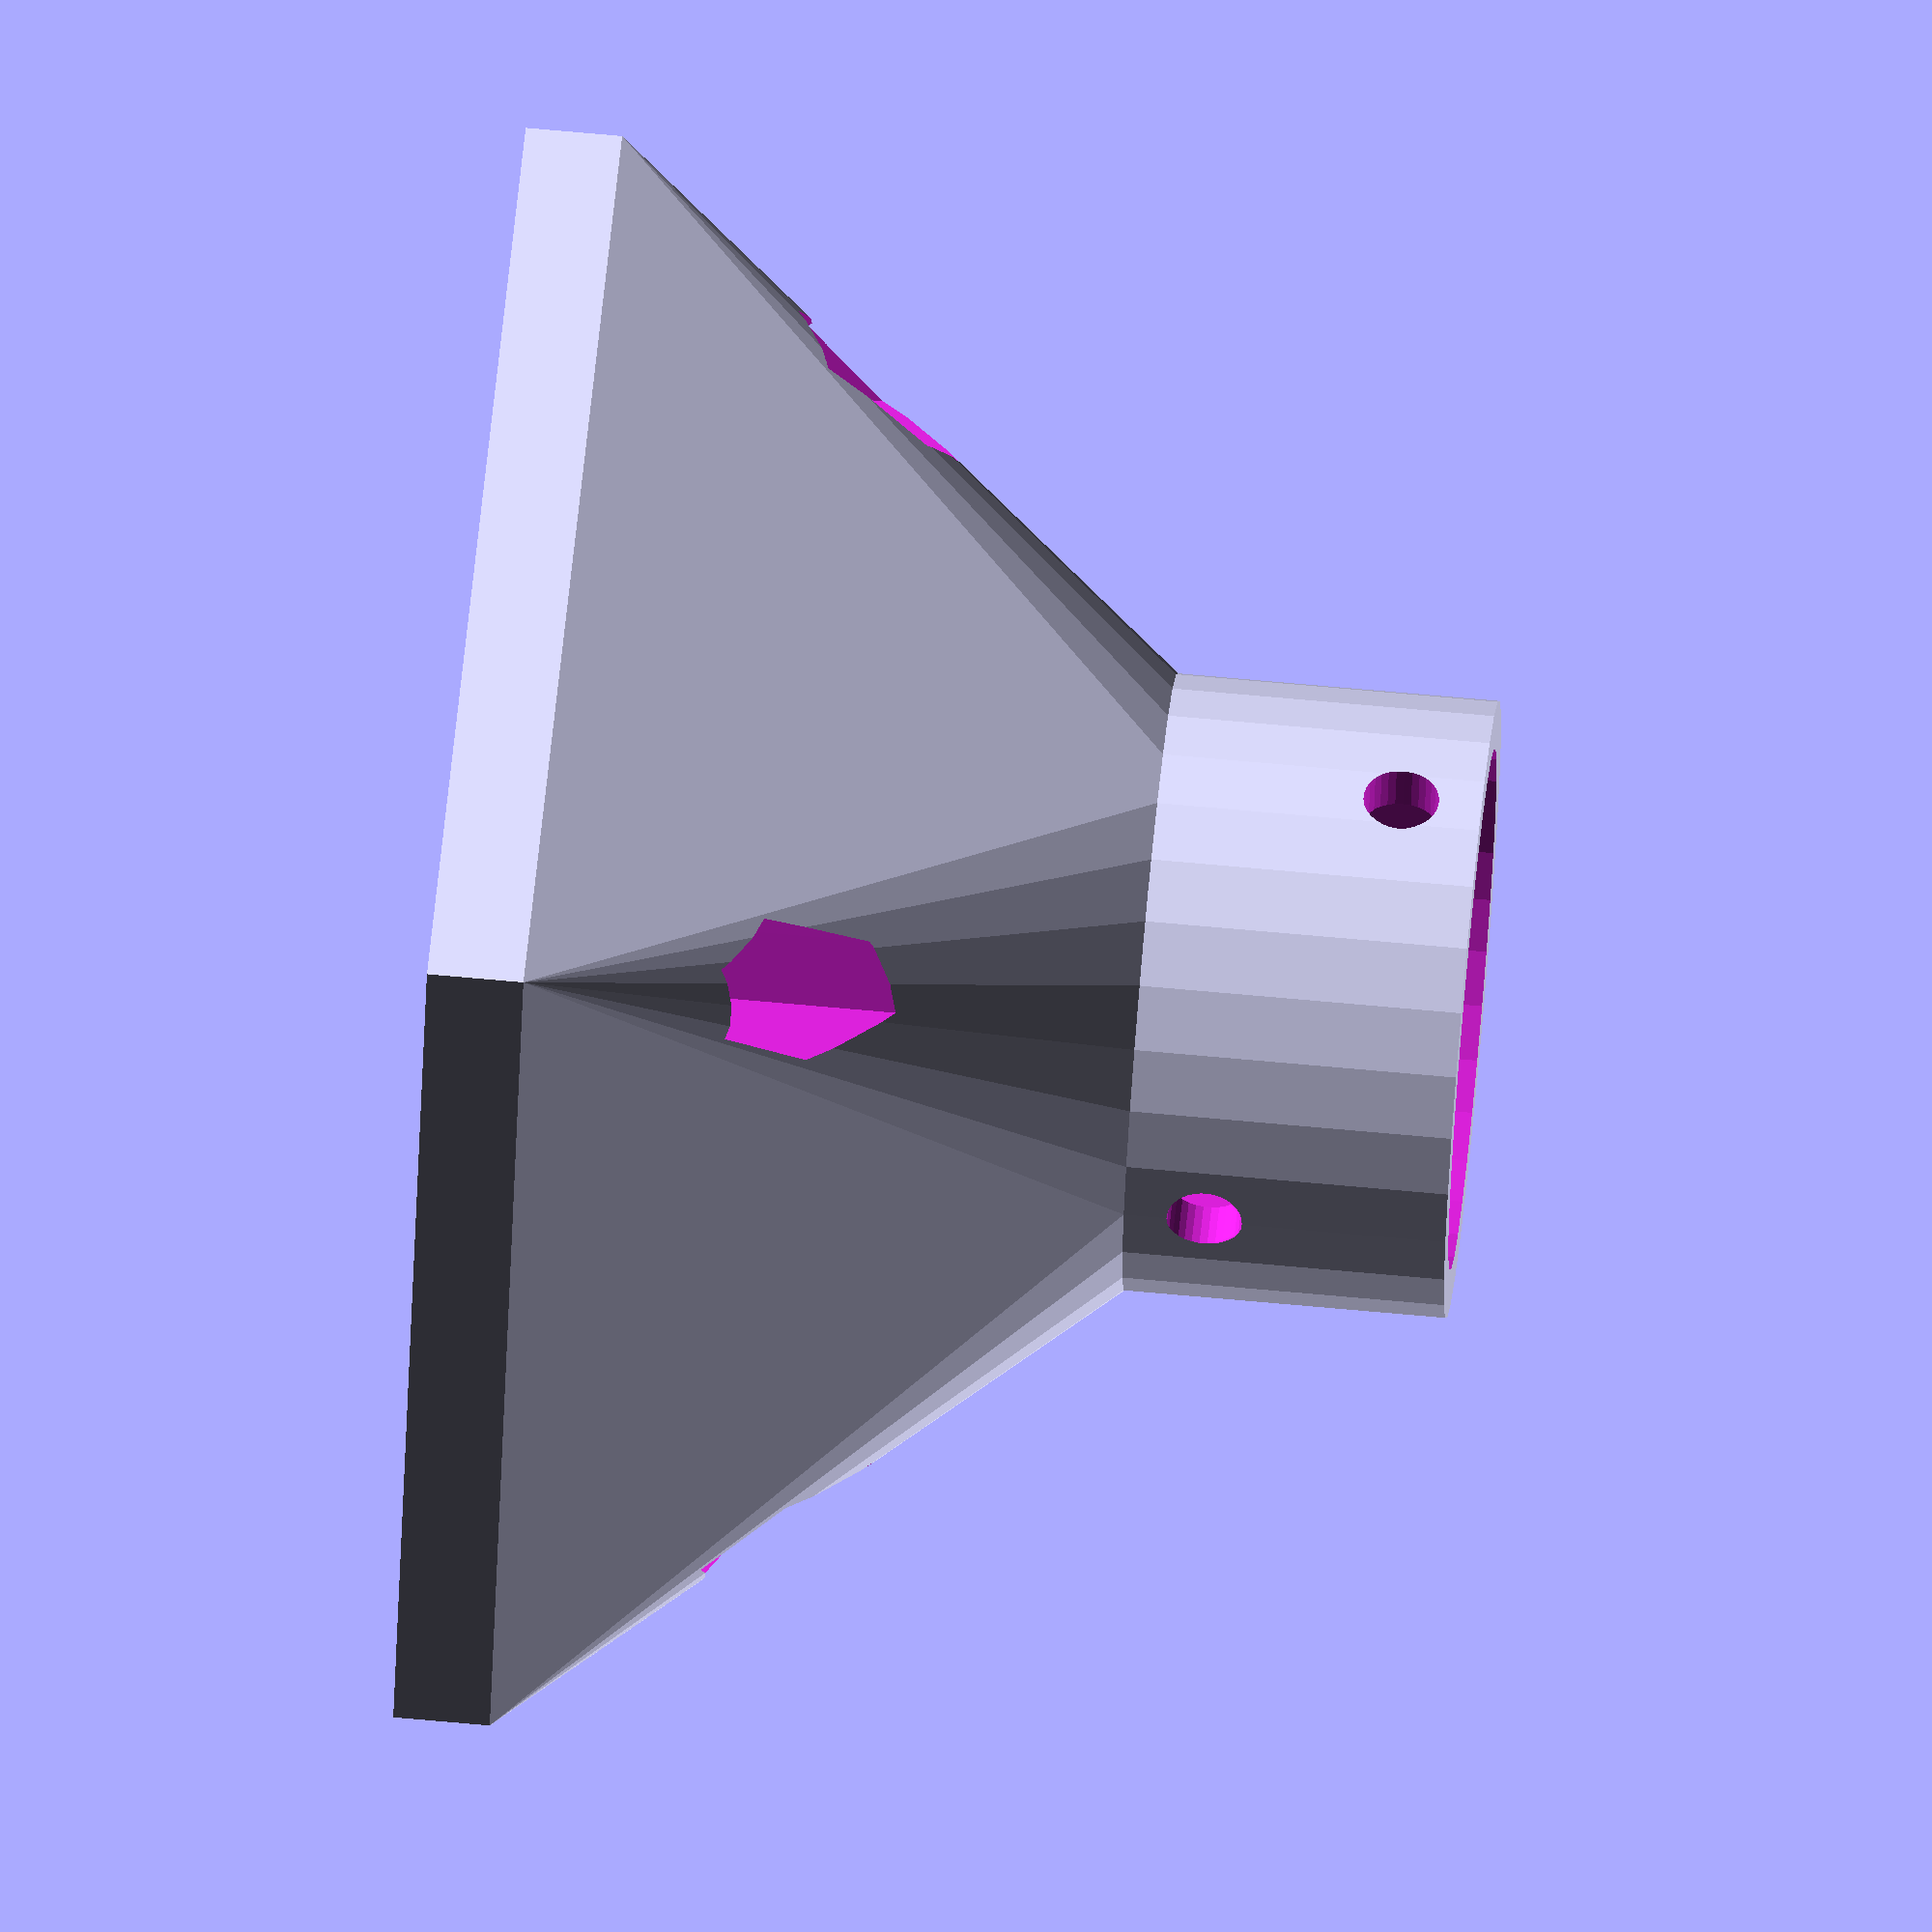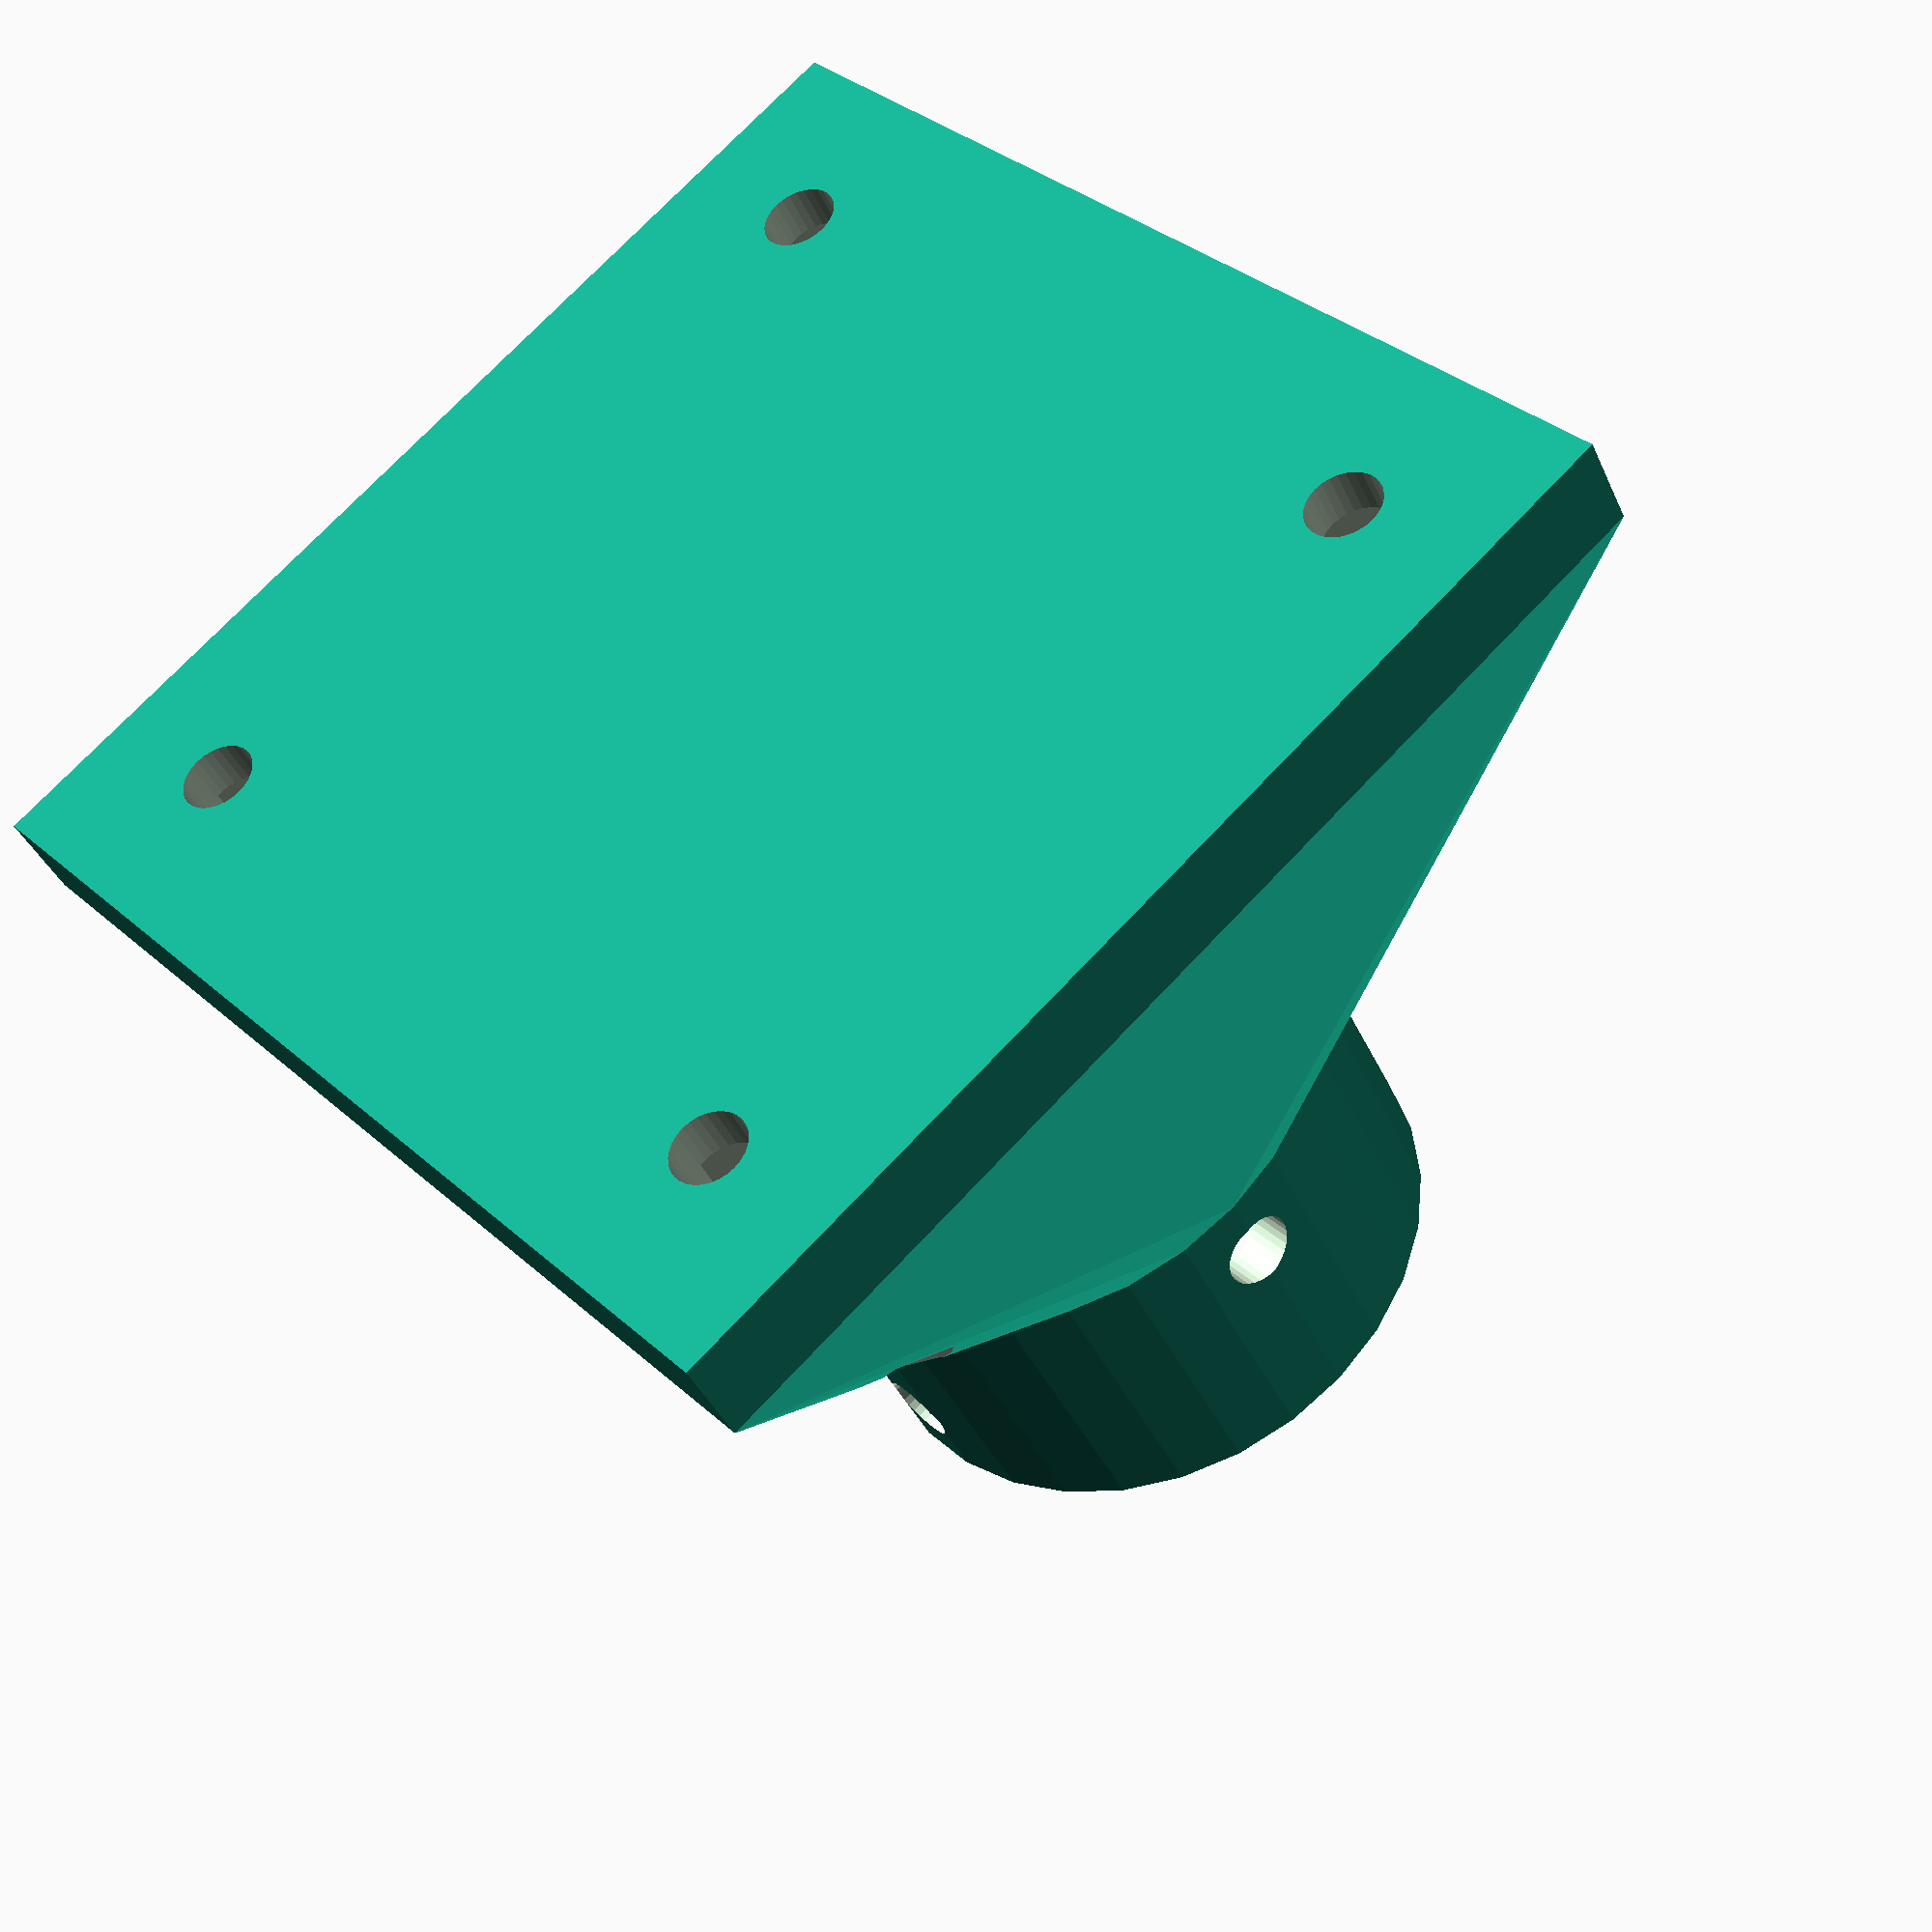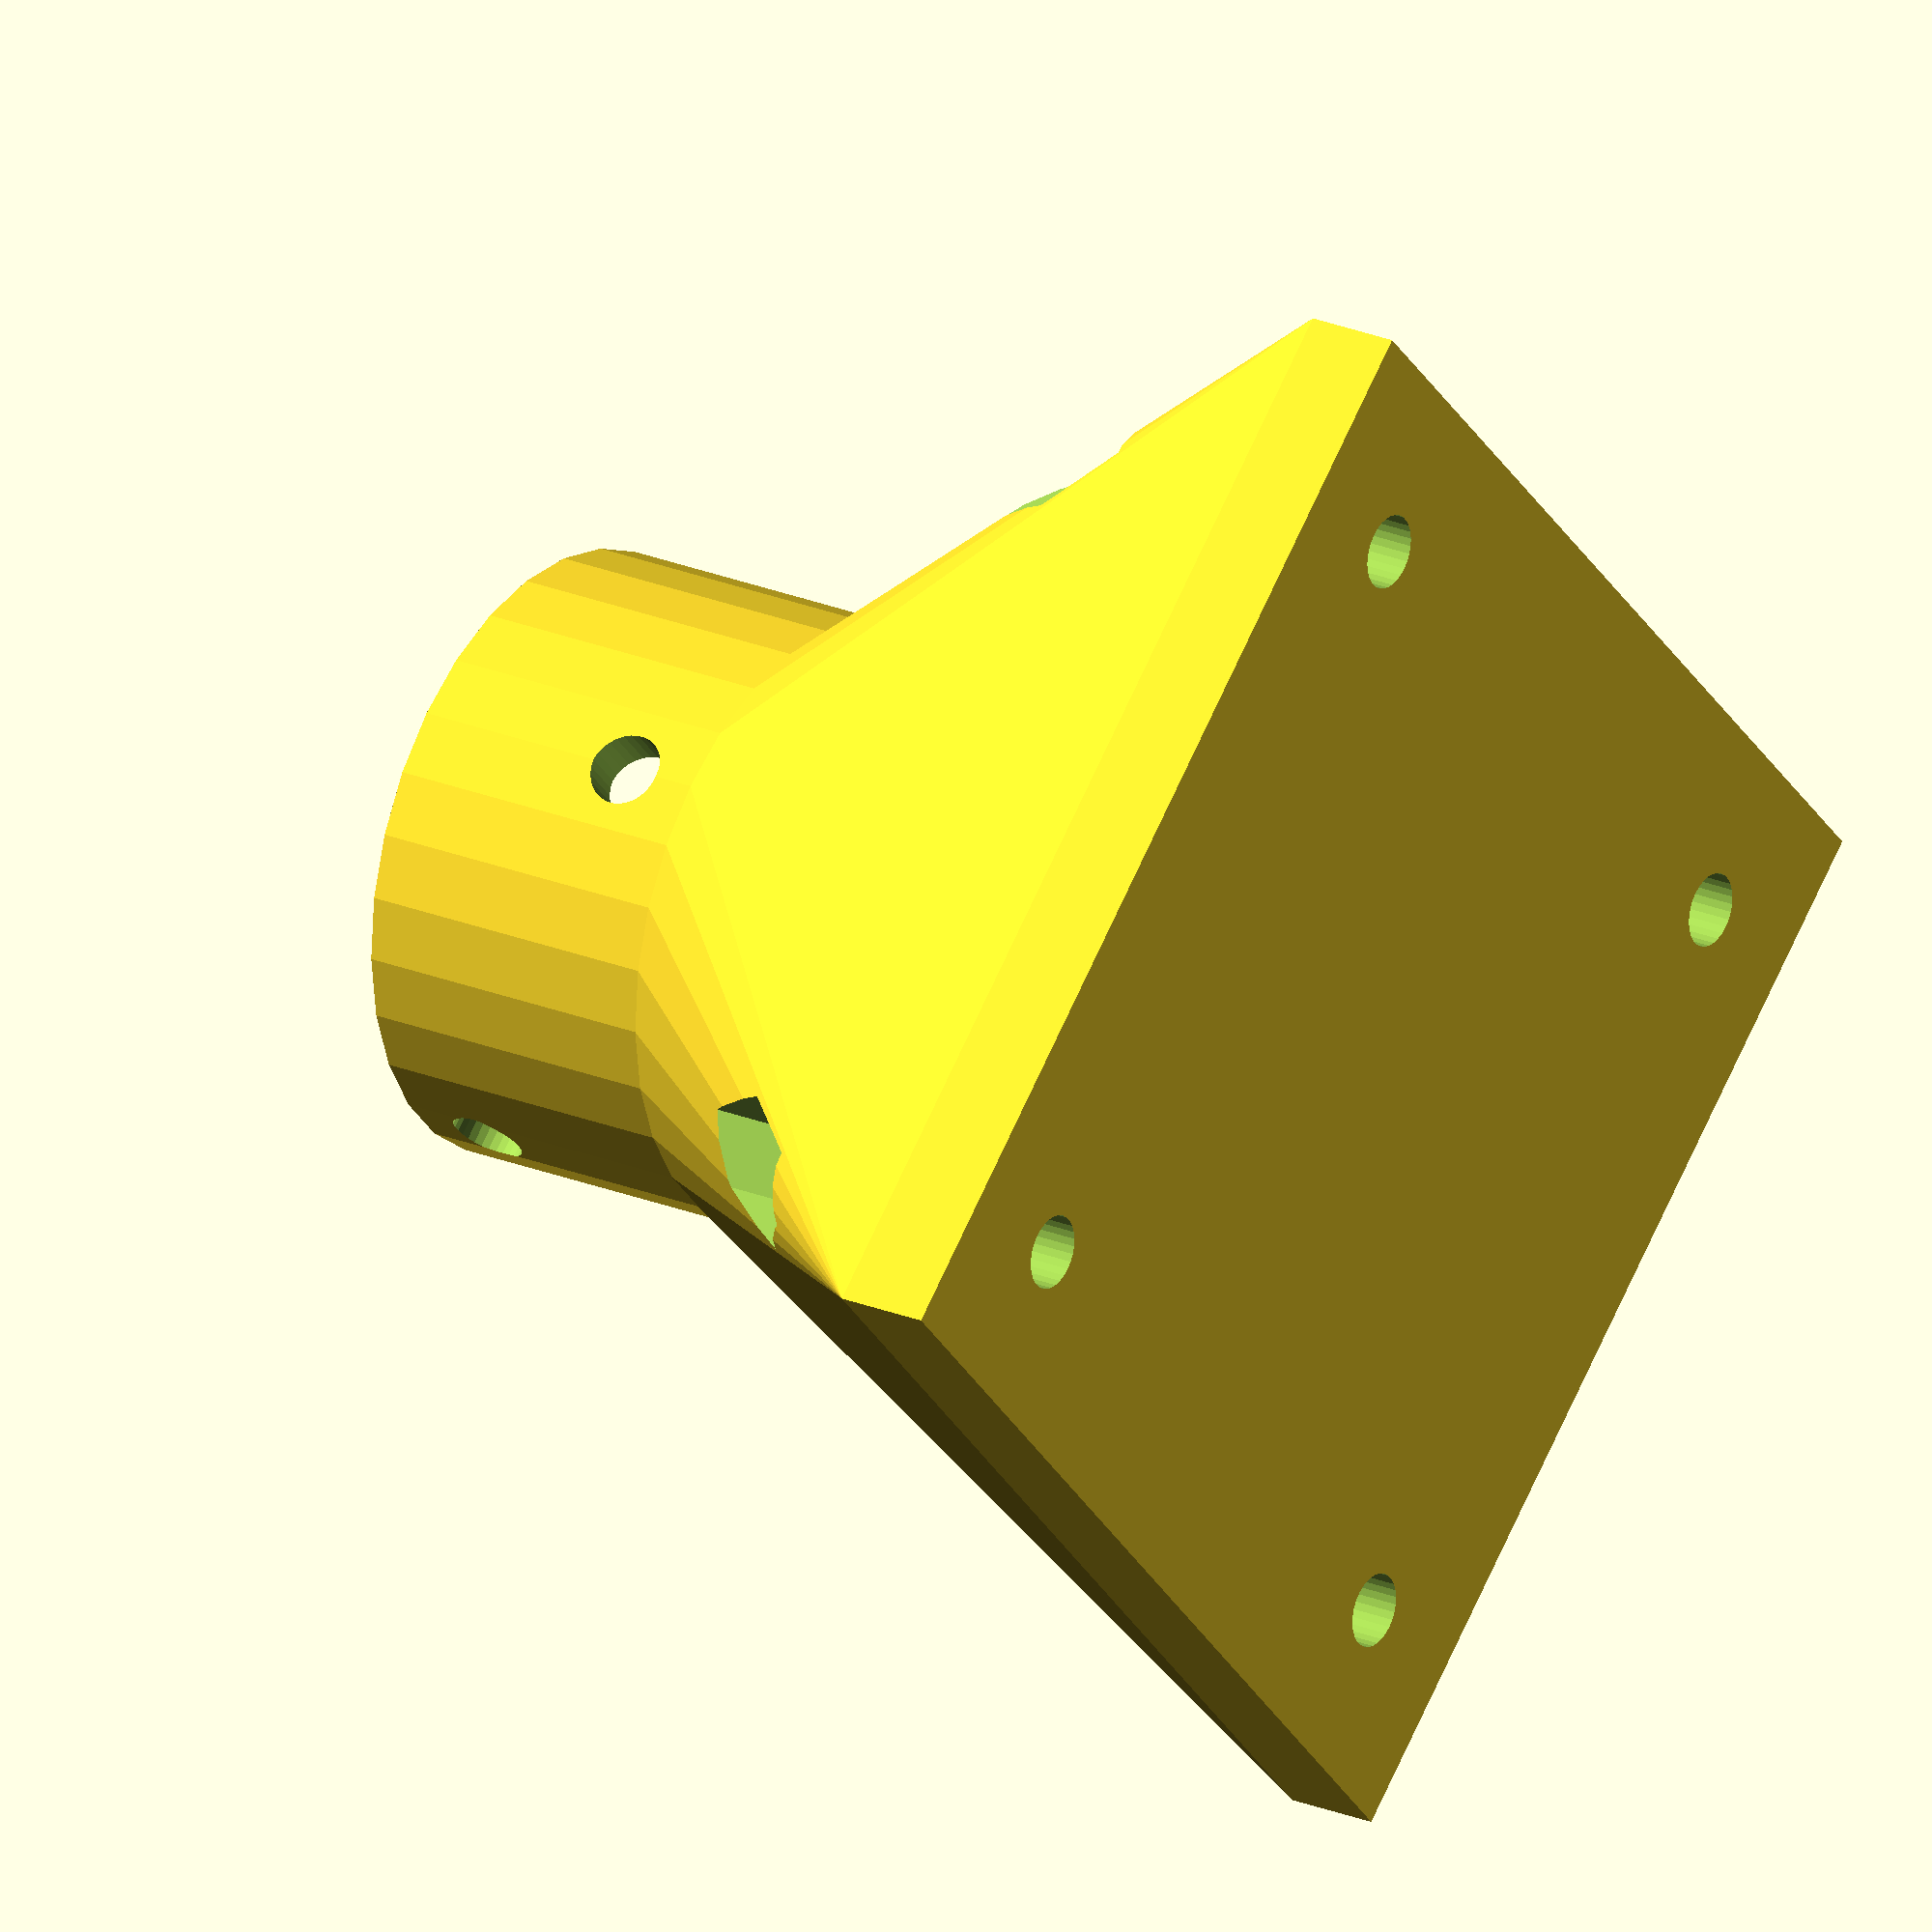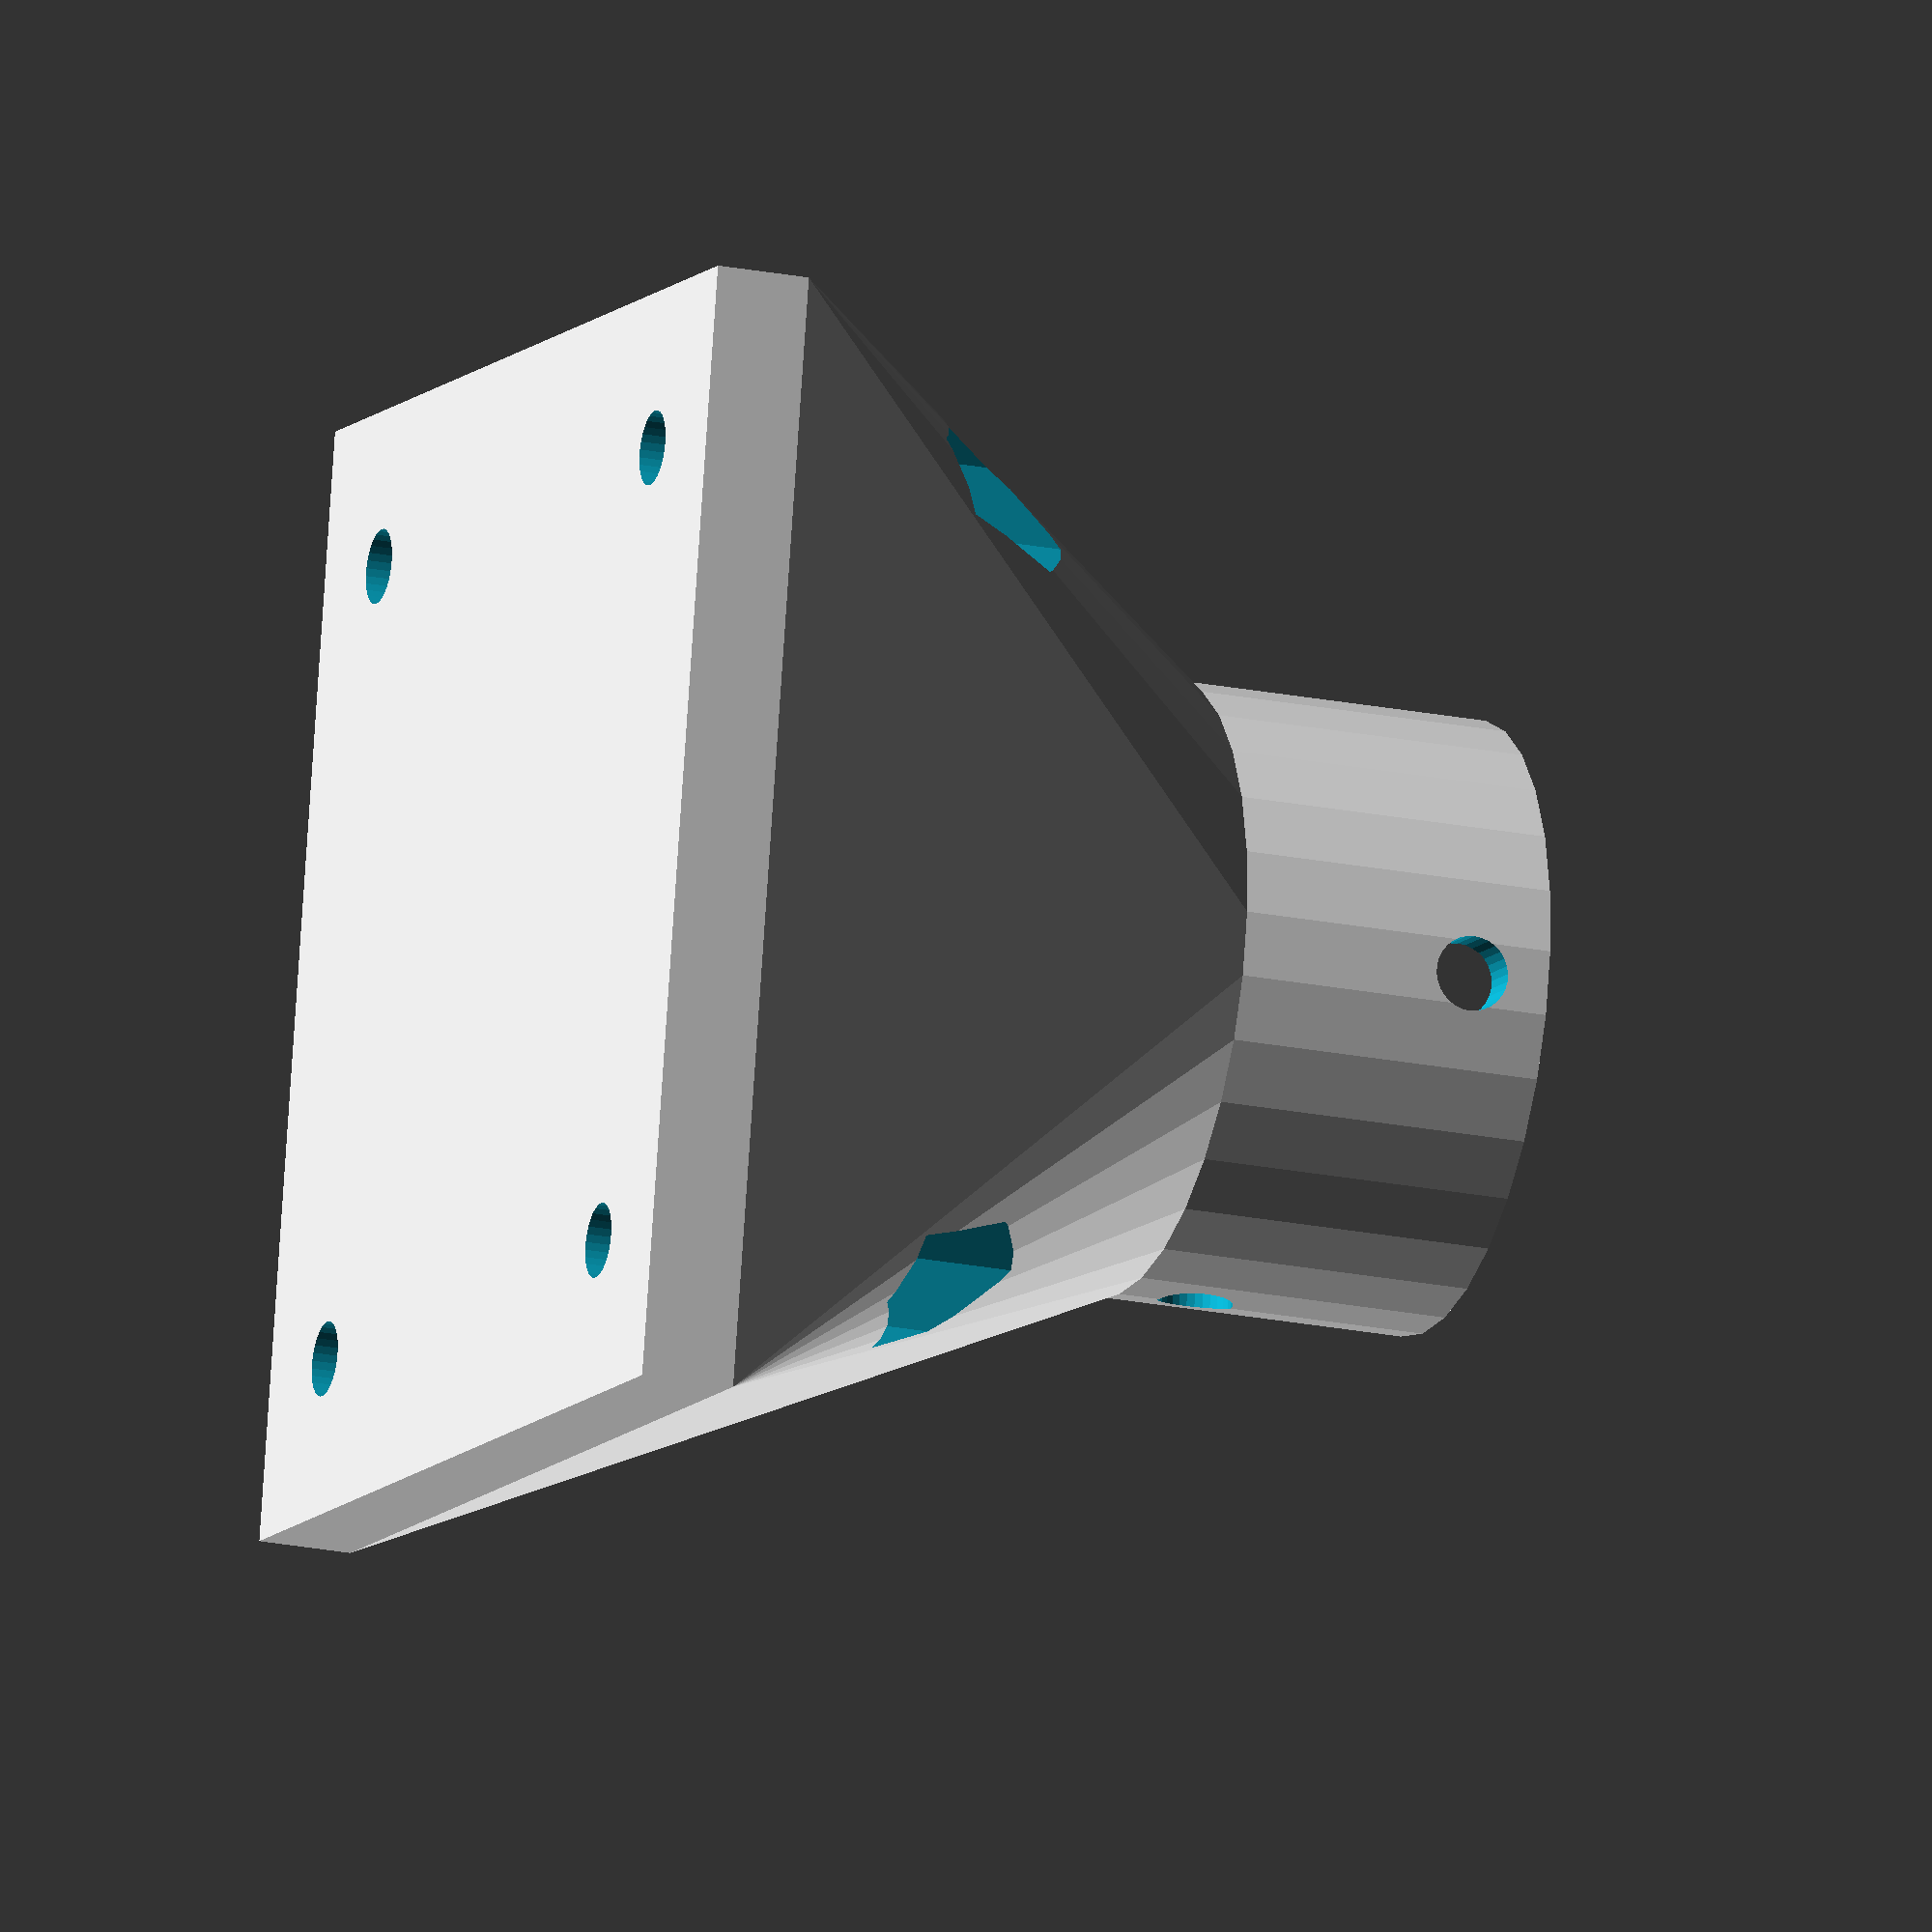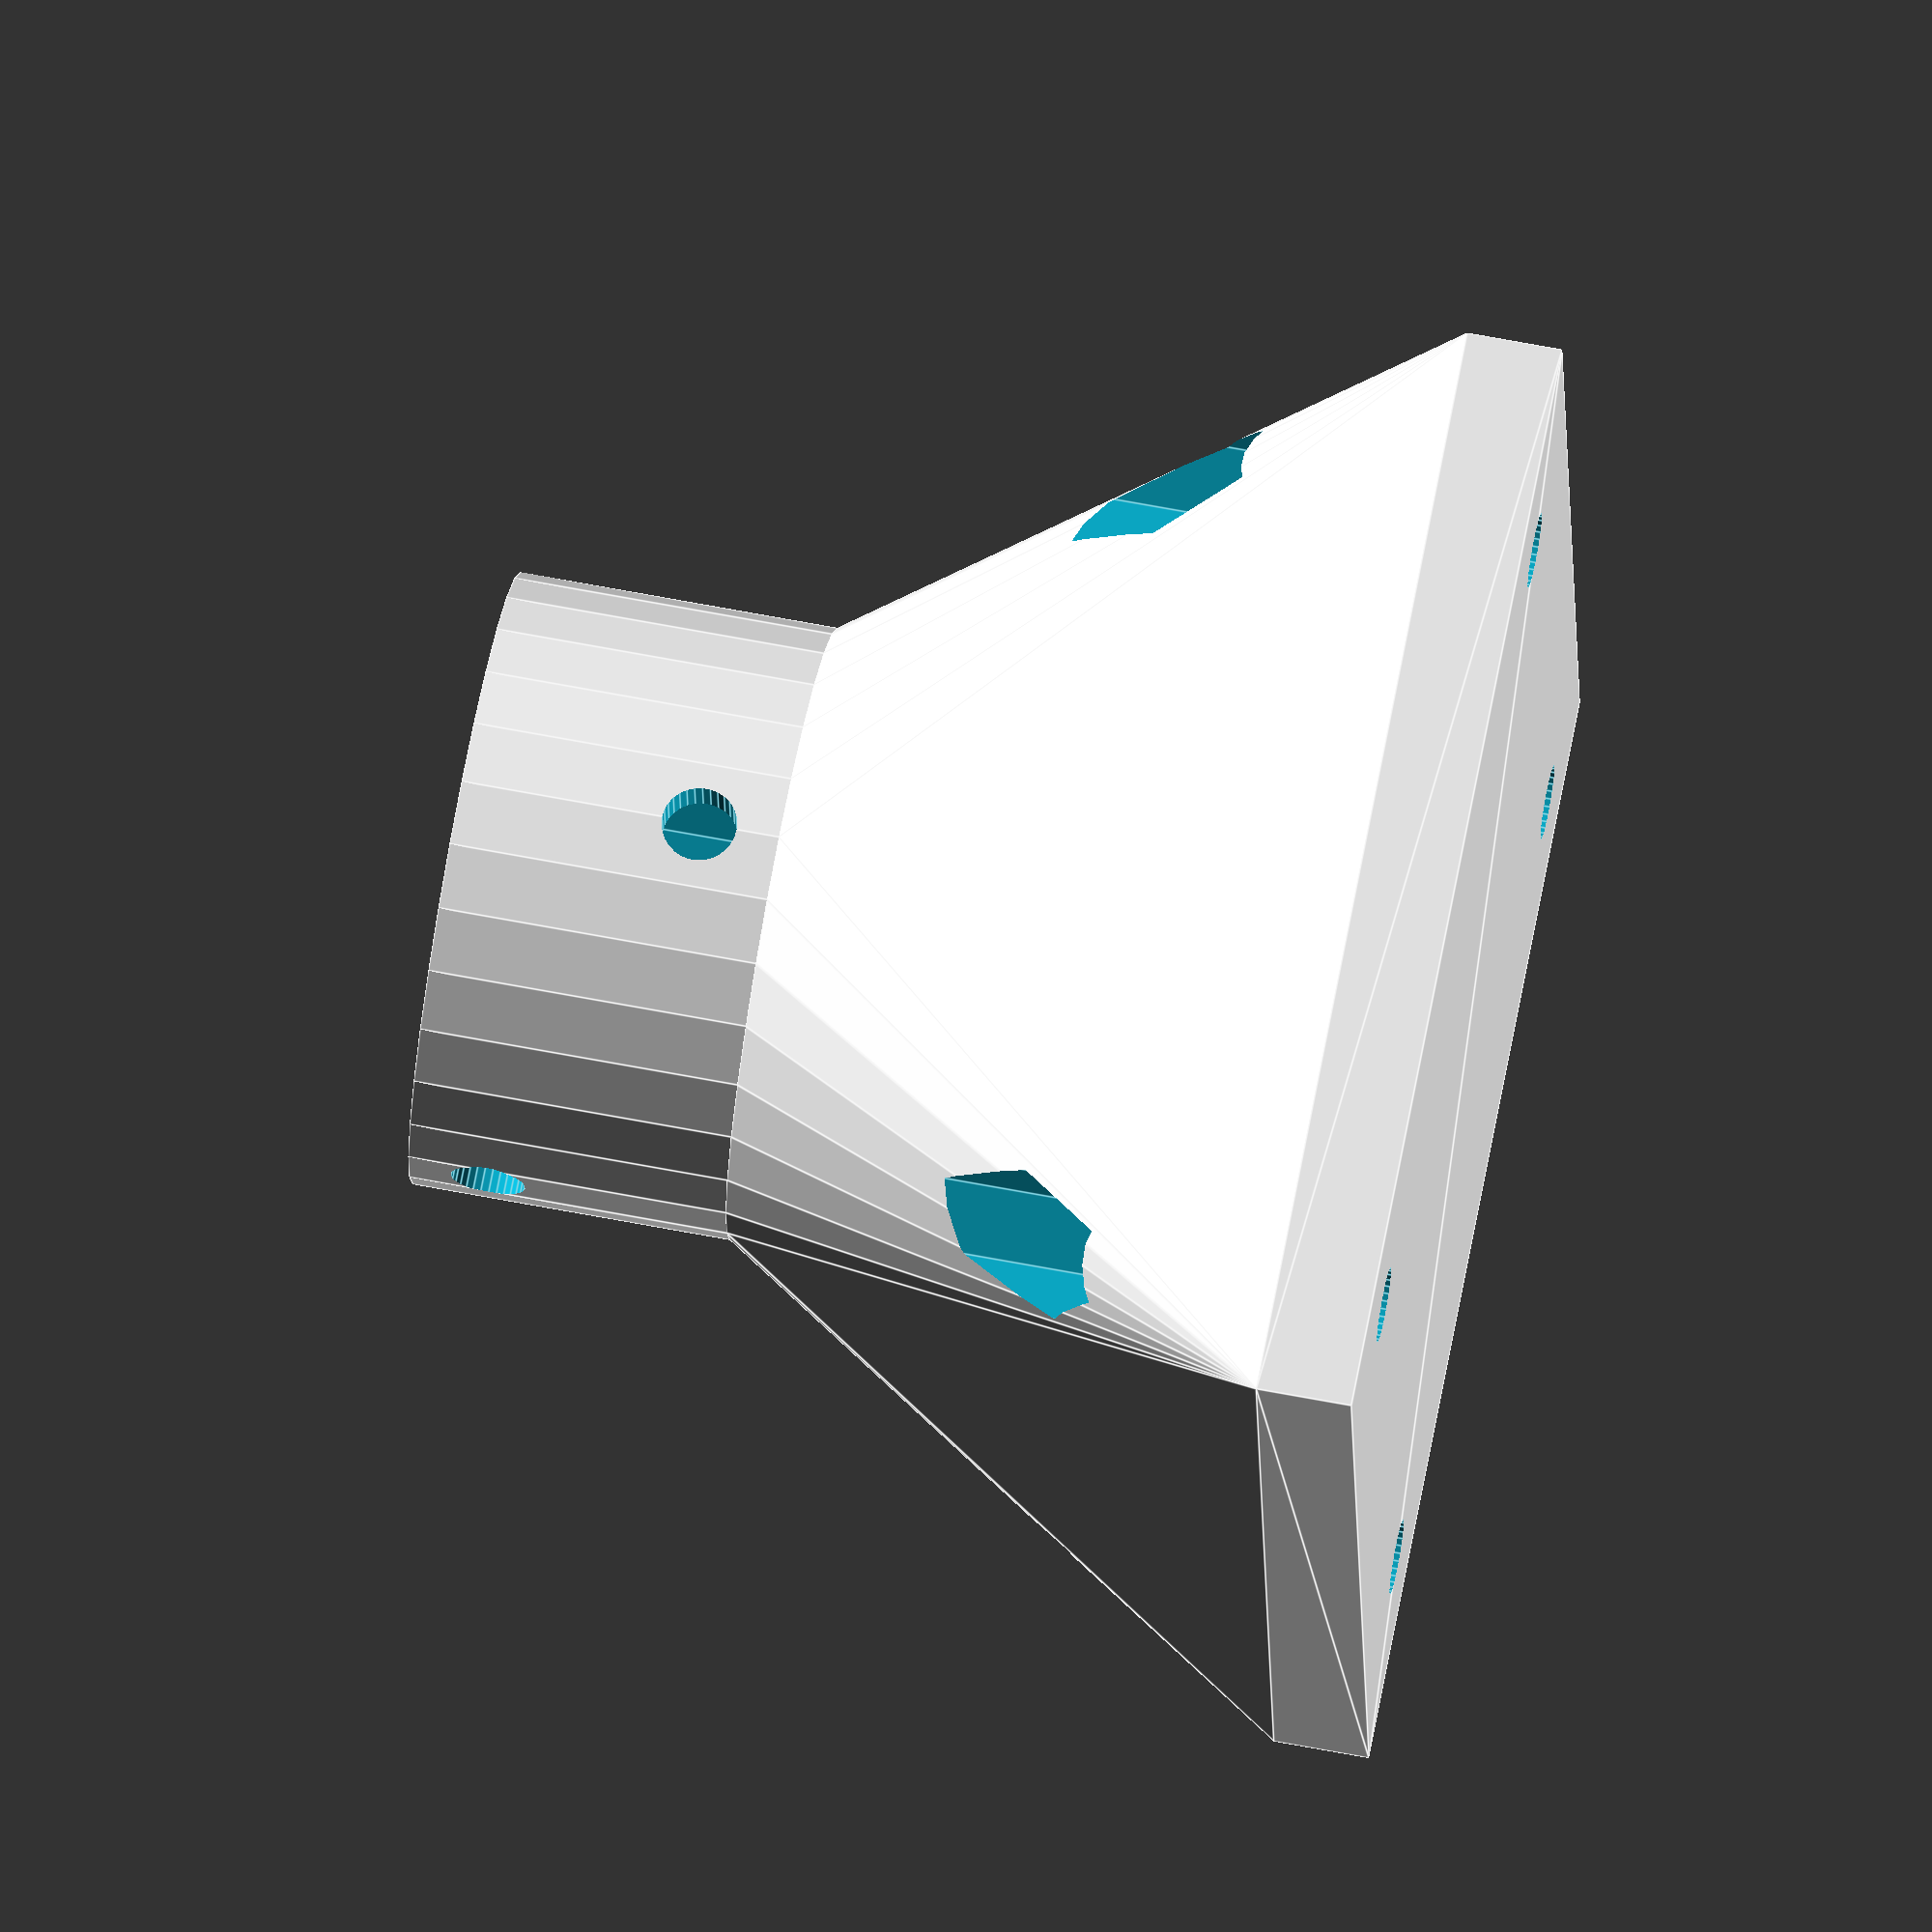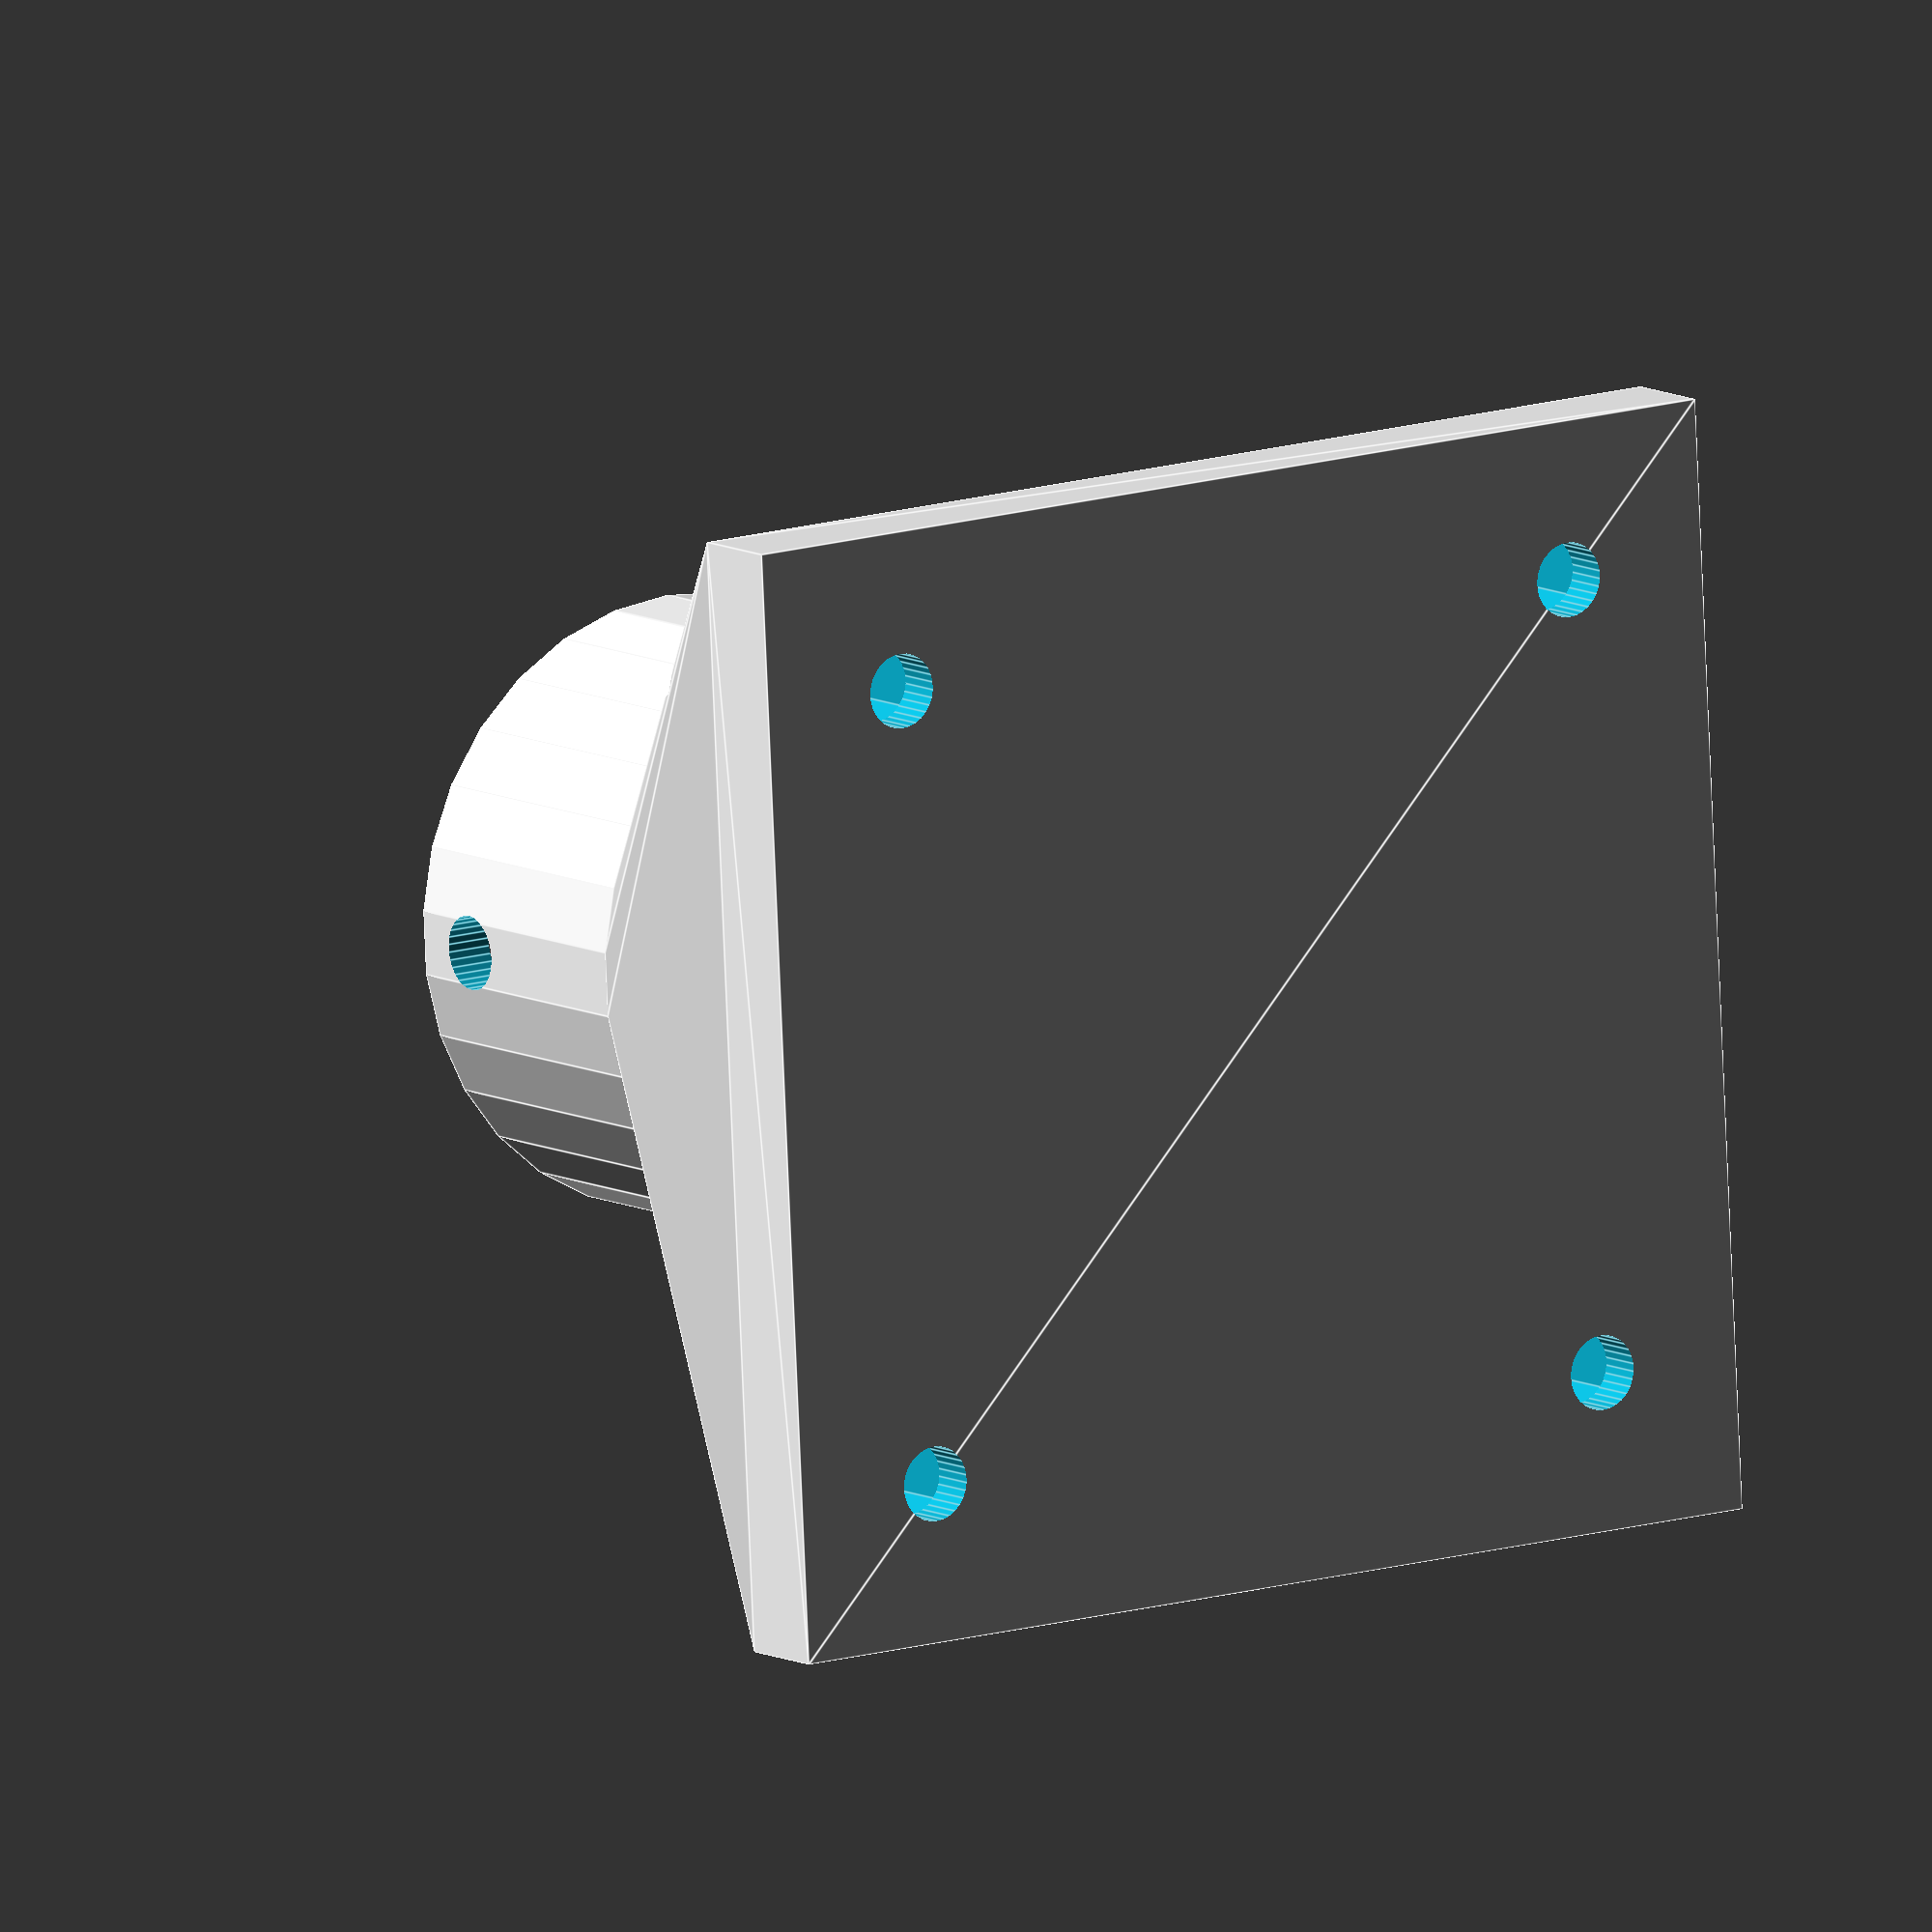
<openscad>
module m3(H){
	cylinder(r=1.75,h=H,$fn=30,center=true);
}
module m4(H){
	cylinder(r=2.35,h=H,$fn=30,center=true);
}
module t_m4(H){
	cylinder(r=4.5,h=H,$fn=6);
}
module c_m(H){
	cylinder(r=6,h=H,$fn=30);
}

radio_base=20;
radio_barra=32.5/2;
servo_x=69;
servo_y=33;
c_servo_x=servo_x+40;
c_servo_y=servo_y;

module maxiservo(H){
	cube([servo_x,servo_y,H],center=true);
	translate([37.5,9,0])m4(H);
	translate([37.5,-9,0])m4(H);
	translate([-37.5,9,0])m4(H);
	translate([-37.5,-9,0])m4(H);
}

module base(){
	//%cylinder(r=radio_base,h=300,center=true);
	difference(){
		union(){
			hull(){
				cylinder(r=radio_barra+3,h=40);
				cube([2*radio_base+30,2*radio_base+30,6],center=true);
			}
			cylinder(r=radio_barra+3,h=60);
		}
		translate([0,0,1])cylinder(r=radio_barra,h=100);

		translate([radio_base+5,radio_base+5,1])m4(100);
		translate([radio_base+5,-(radio_base+5),1])m4(100);
		translate([-(radio_base+5),radio_base+5,1])m4(100);
		translate([-(radio_base+5),-(radio_base+5),1])m4(100);

		translate([radio_base+5,radio_base+5,0])t_m4(100);
		translate([radio_base+5,-(radio_base+5),0])t_m4(100);
		translate([-(radio_base+5),radio_base+5,0])t_m4(100);
		translate([-(radio_base+5),-(radio_base+5),0])t_m4(100);

		translate([0,0,45])rotate([0,90,0])m4(100);
		translate([0,0,55])rotate([90,0,0])m4(100);

	}
}

module adaptador(){
	difference(){
		hull(){
			translate([0,0,11])
				cube([2*radio_base+30,2*radio_base+30,22],center=true);
			translate([30,0,0])cylinder(r=34,h=22);
		}

		translate([(servo_x-servo_y)/2,0,0])maxiservo(100);
		translate([radio_base+5,radio_base+5,0])m4(100);
		translate([radio_base+5,-(radio_base+5),0])m4(100);
		translate([-(radio_base+5),radio_base+5,0])m4(100);
		translate([-(radio_base+5),-(radio_base+5),0])m4(100);
		translate([0,0,12])cylinder(r=22,h=100);	


		translate([0,0,10]){
			translate([radio_base+5,radio_base+5,0])c_m(100);
			translate([radio_base+5,-(radio_base+5),0])c_m(100);
			translate([-(radio_base+5),radio_base+5,0])c_m(100);
			translate([-(radio_base+5),-(radio_base+5),0])c_m(100);
			translate([0,0,10])cylinder(r=22,h=100);
		}

		translate([0,0,-1]){
			translate([radio_base+5,radio_base+5,0])c_m(6);
			translate([radio_base+5,-(radio_base+5),0])c_m(6);
			translate([-(radio_base+5),radio_base+5,0])c_m(6);
			translate([-(radio_base+5),-(radio_base+5),0])c_m(6);
		}

		translate([-26,-c_servo_y/2,10])
			cube([c_servo_x,c_servo_y,50]);
	
		cube([200,4,8],center=true);
	}
}

module pan(){
	difference(){
		union(){
			difference(){
				hull(){
					translate([0,0,0])cylinder(r=40,h=20);
					translate([12.3,0,50])rotate([0,45,0])cube([85,36,29],center=true);
				}
				translate([-100,18,10])cube([200,12,100]);
				translate([-100,-58,10])cube([200,40,100]);
			}
			hull(){
				translate([0,30,62])rotate([-90,0,0])cylinder(r=20,h=10);
				translate([0,35,10])cube([70,10,20],center=true);
			}
			hull(){
				cylinder(r=35,h=10);
				translate([0,35,5])cube([70,10,10],center=true);
			}
		}
		translate([12.3,0,50])rotate([90,45,0])maxiservo(50);
	}
}




base();
//adaptador();
//pan();
</openscad>
<views>
elev=112.4 azim=198.8 roll=264.7 proj=o view=wireframe
elev=218.9 azim=132.1 roll=337.7 proj=p view=solid
elev=156.9 azim=313.7 roll=54.8 proj=o view=solid
elev=200.9 azim=258.8 roll=290.2 proj=o view=wireframe
elev=292.9 azim=94.8 roll=100.8 proj=o view=edges
elev=171.0 azim=272.9 roll=34.2 proj=o view=edges
</views>
